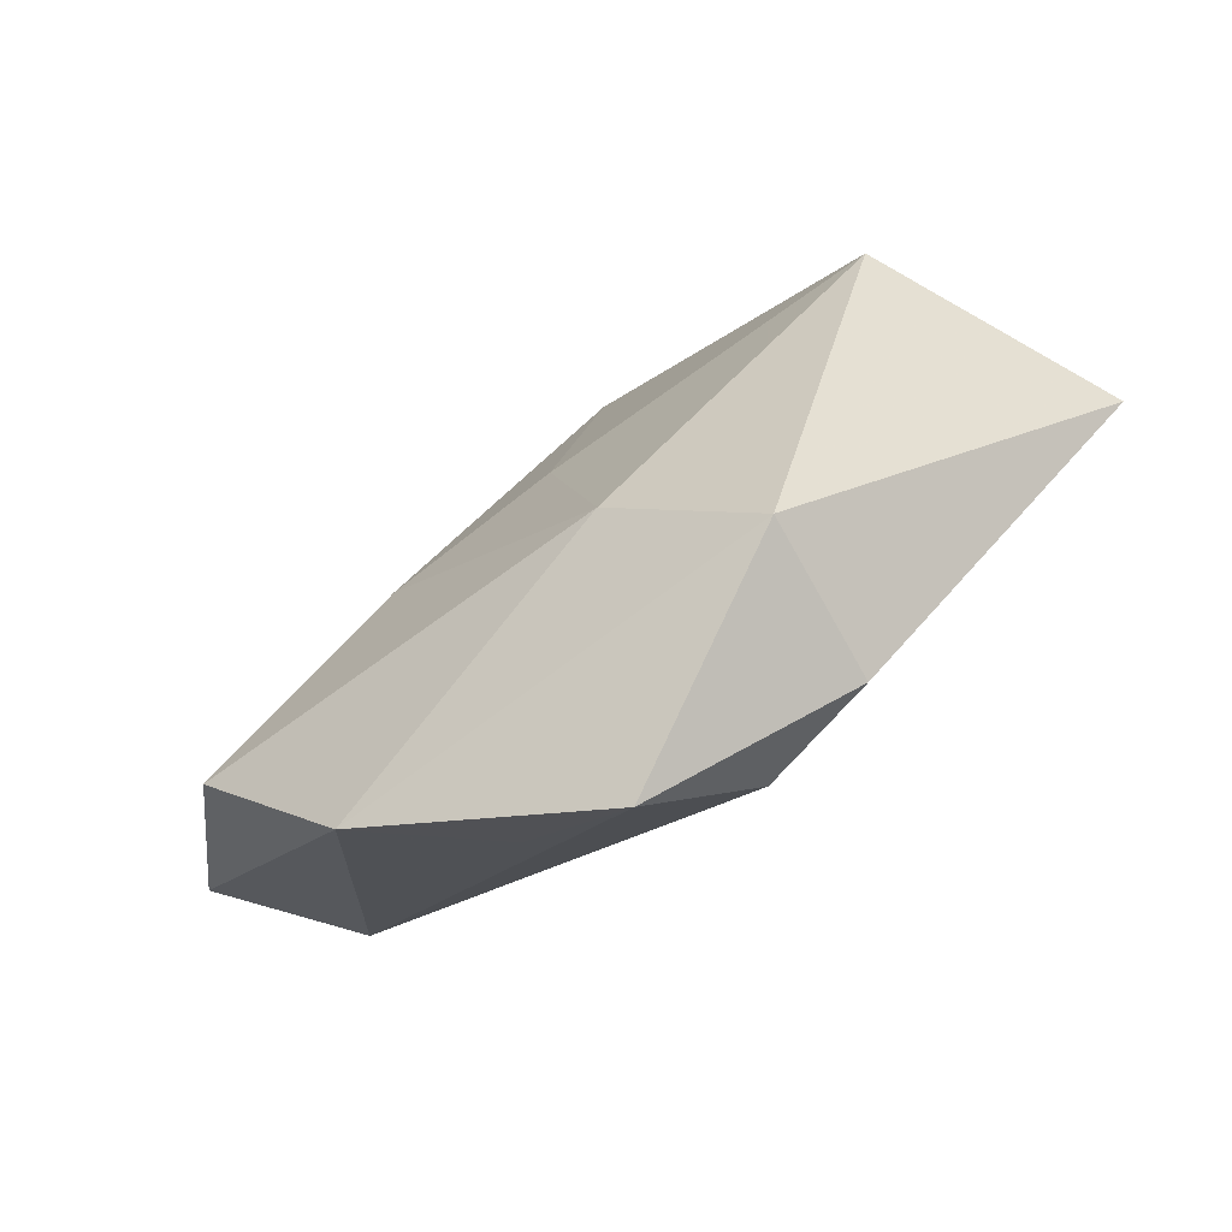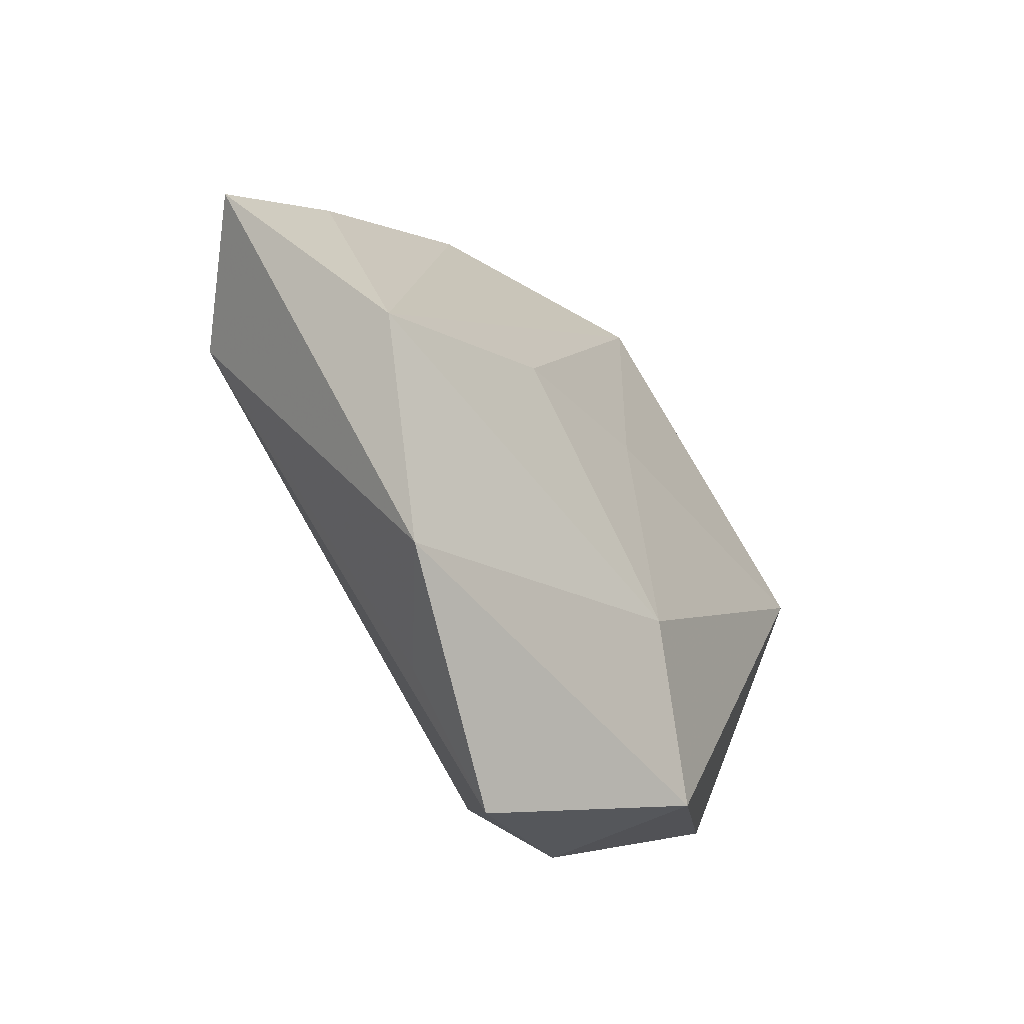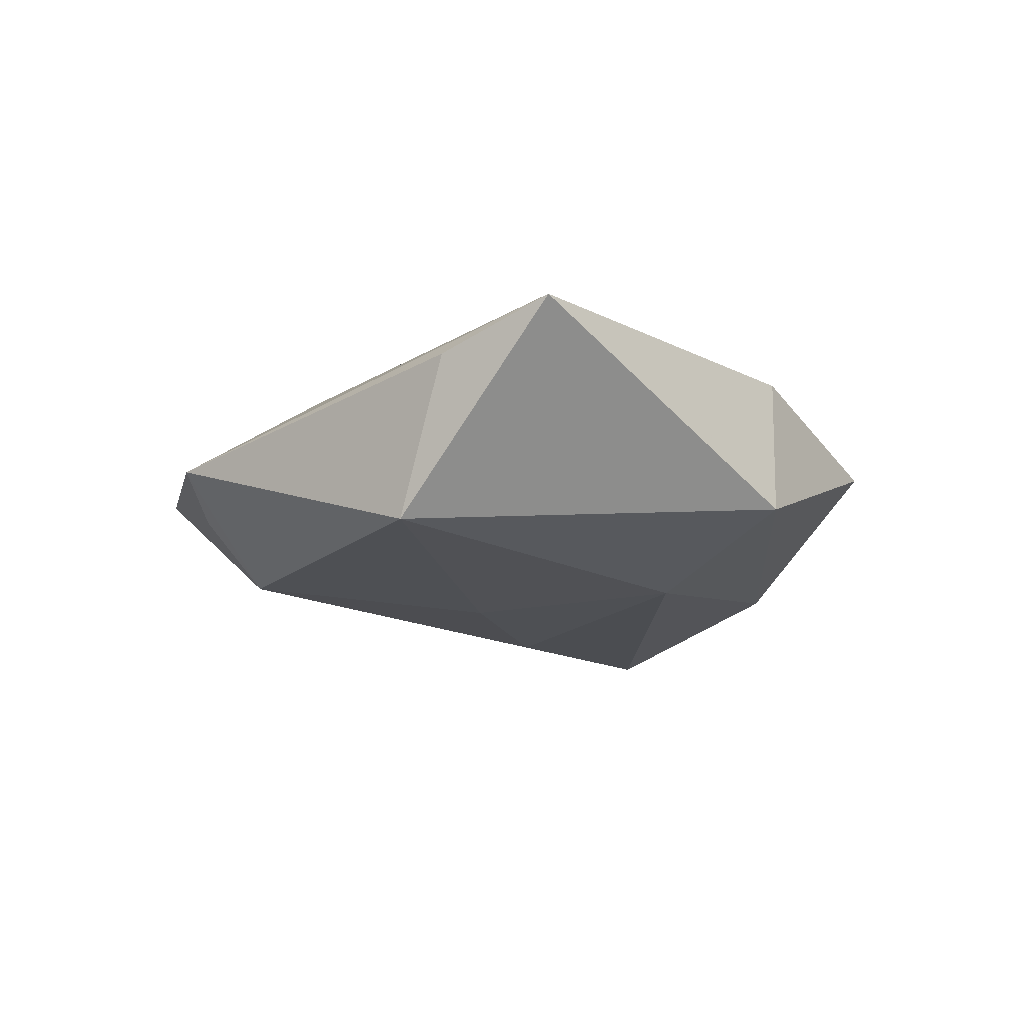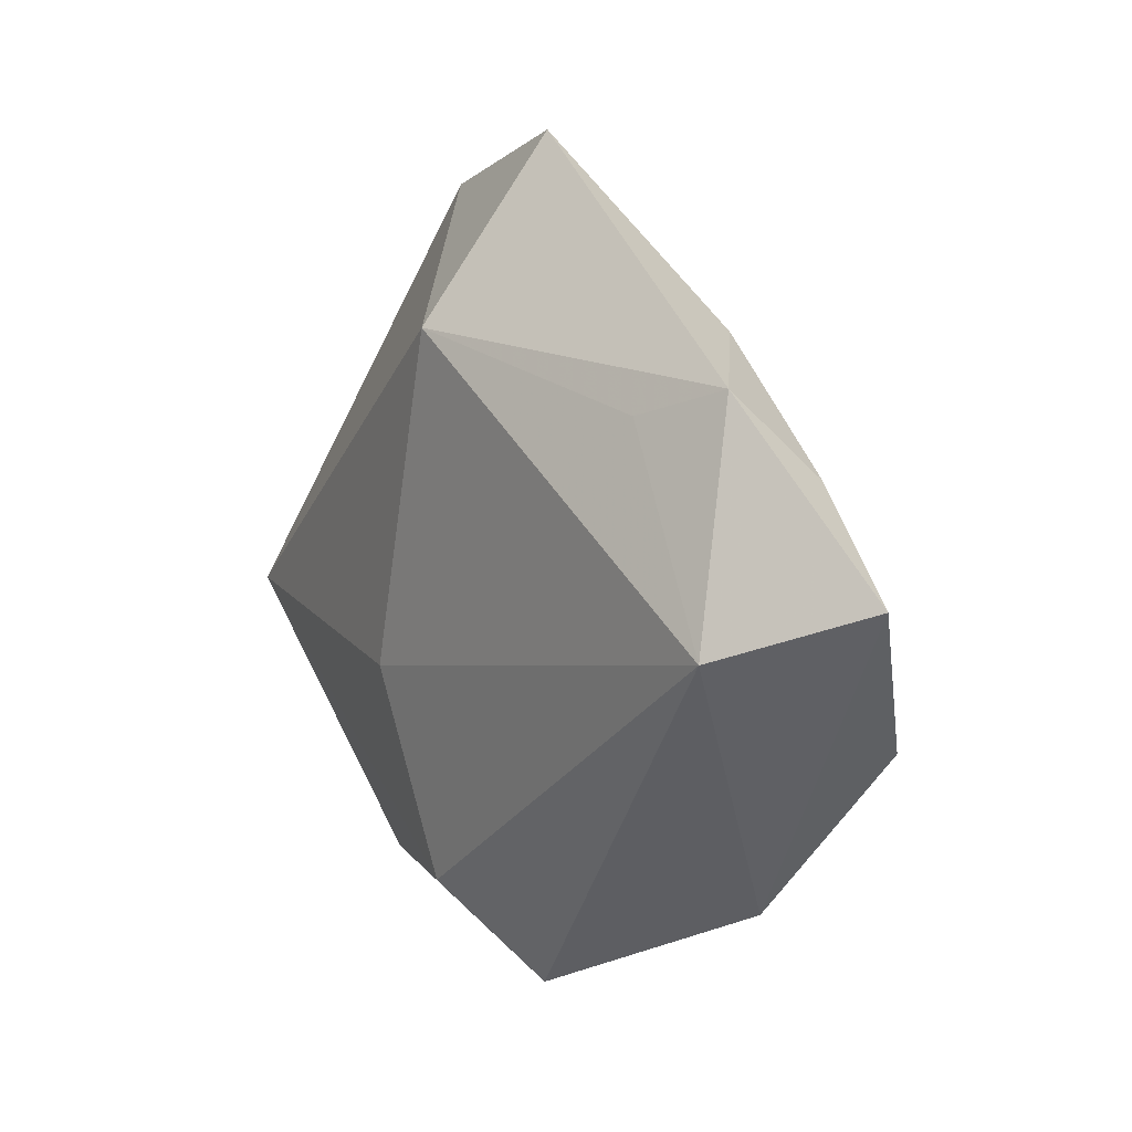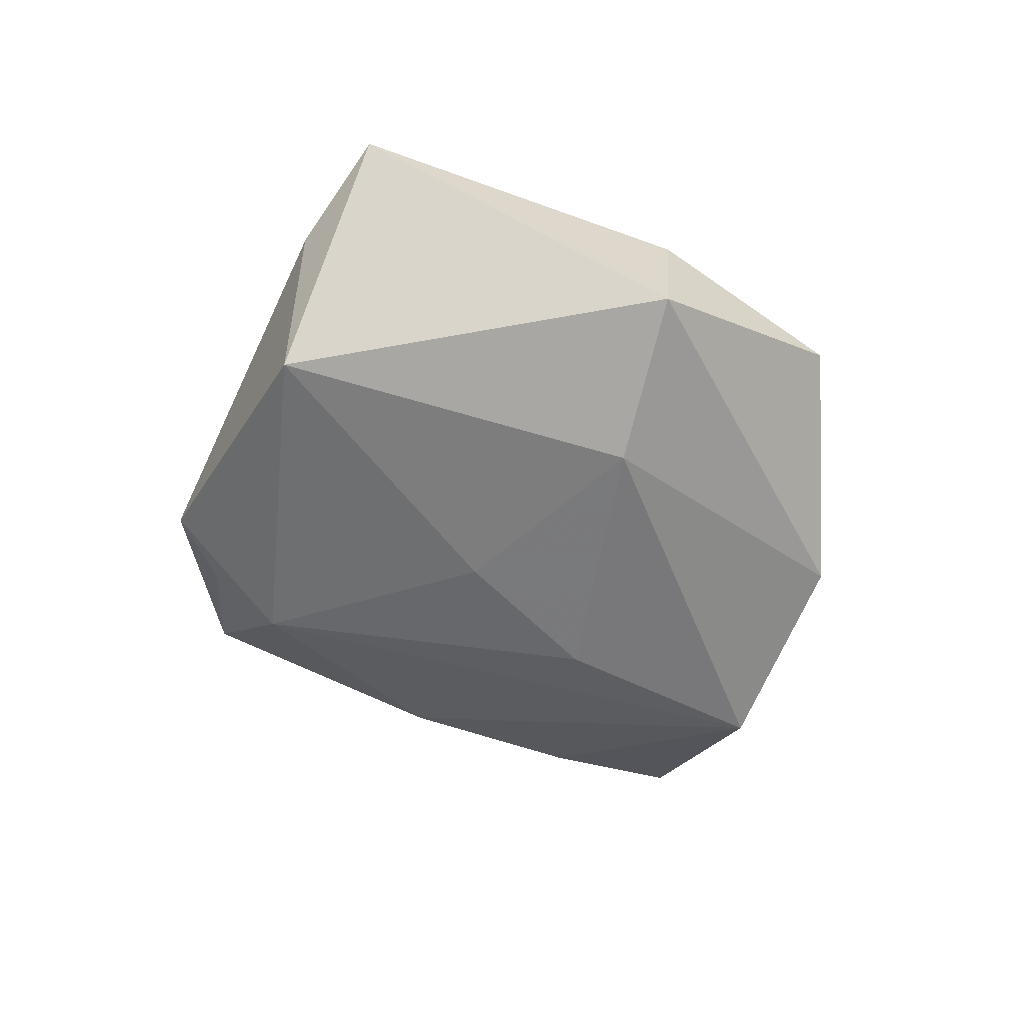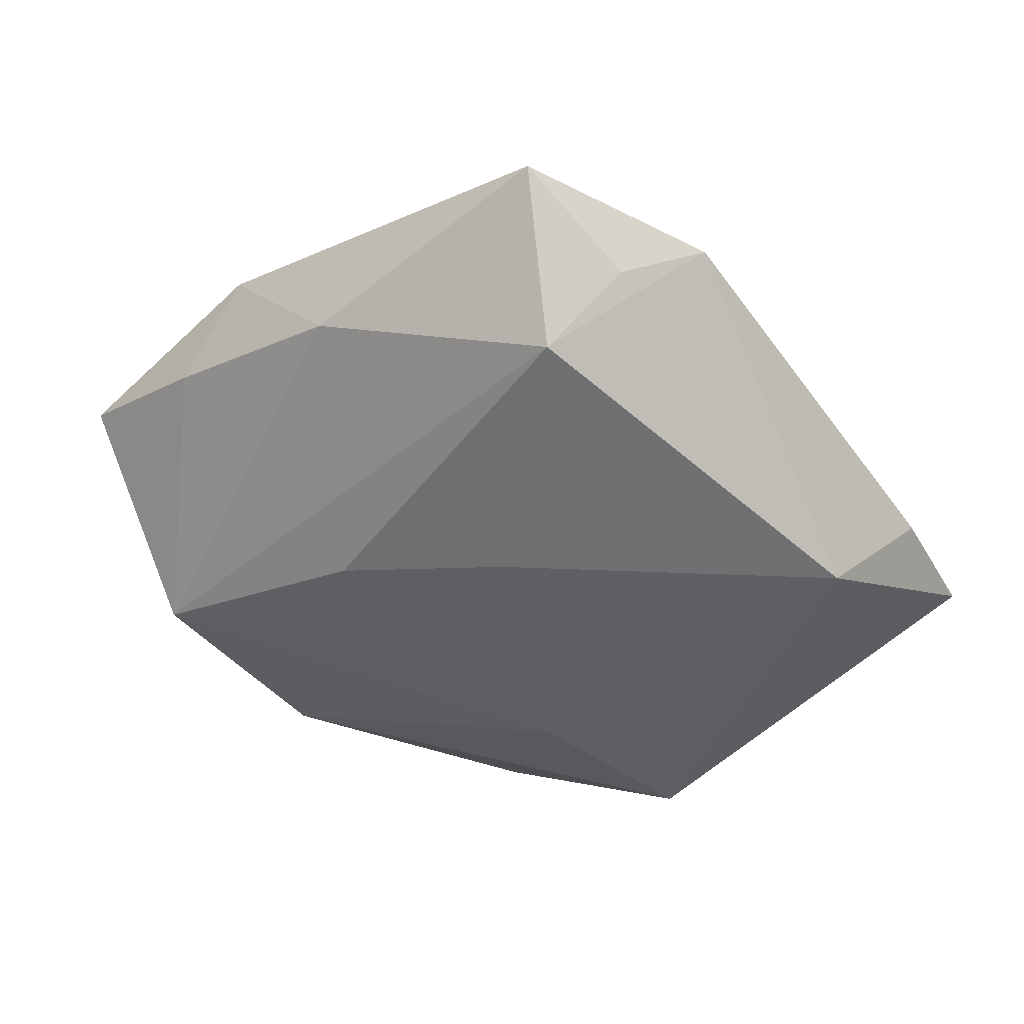
<metadata>
{"format":"obj","ext":"obj","renderer":"f3d","projection":"perspective","resolution":1024,"background":"white","views":[{"elev":-73.3,"azim":-144.2,"up":"+Y"},{"elev":-49.2,"azim":126.1,"up":"+Y"},{"elev":-18.1,"azim":-84.8,"up":"+Z"},{"elev":11.1,"azim":55.5,"up":"+Y"},{"elev":-57.0,"azim":-60.5,"up":"+Z"},{"elev":38.3,"azim":-165.2,"up":"+Y"}]}
</metadata>
<code>
v -0.02051 0.04212 -0.0004329
v 0.01839 0.0002247 -0.01541
v 0.01488 -0.0352 0.003701
v -0.0195 -0.03538 0.009455
v 0.001939 -0.04719 0.003214
v -0.006967 -0.02067 -0.01485
v 0.04297 -0.0007554 0.01302
v -0.0136 -0.01143 0.01533
v -0.05259 -0.008372 0.008915
v 0.0001782 0.04884 0.001492
v 0.04216 0.01558 -0.002709
v -0.04 0.01049 -0.01411
v -0.02152 -0.03509 -0.008239
v 0.02729 0.02128 0.009562
v -0.006623 -0.03566 0.01225
v 0.0231 0.02846 -0.005884
v 0.05574 0.005149 0.0004518
v -0.04672 0.00485 0.004283
v 0.03733 0.02477 0.005373
v -0.005714 0.03486 -0.01248
v -0.003451 0.0279 0.01542
v 0.02832 -0.03374 -0.006882
v -0.01218 0.04092 -0.004887
v -0.001201 0.004967 -0.01539
v 0.04225 -0.01376 -0.01332
f 9 21 1
f 1 21 10
f 12 1 20
f 15 5 7
f 9 12 13
f 14 21 7
f 22 17 7
f 25 17 22
f 5 13 22
f 18 12 9
f 9 1 18
f 18 1 12
f 2 20 25
f 25 20 16
f 16 20 10
f 23 1 10
f 10 20 23
f 23 20 1
f 4 15 9
f 5 15 4
f 9 13 4
f 4 13 5
f 8 21 9
f 9 15 8
f 7 21 8
f 8 15 7
f 19 16 10
f 10 21 19
f 21 14 19
f 7 17 19
f 19 14 7
f 7 5 3
f 3 22 7
f 5 22 3
f 12 20 24
f 20 2 24
f 11 17 25
f 25 16 11
f 11 19 17
f 16 19 11
f 6 24 2
f 6 2 25
f 6 13 12
f 12 24 6
f 25 22 6
f 6 22 13

</code>
